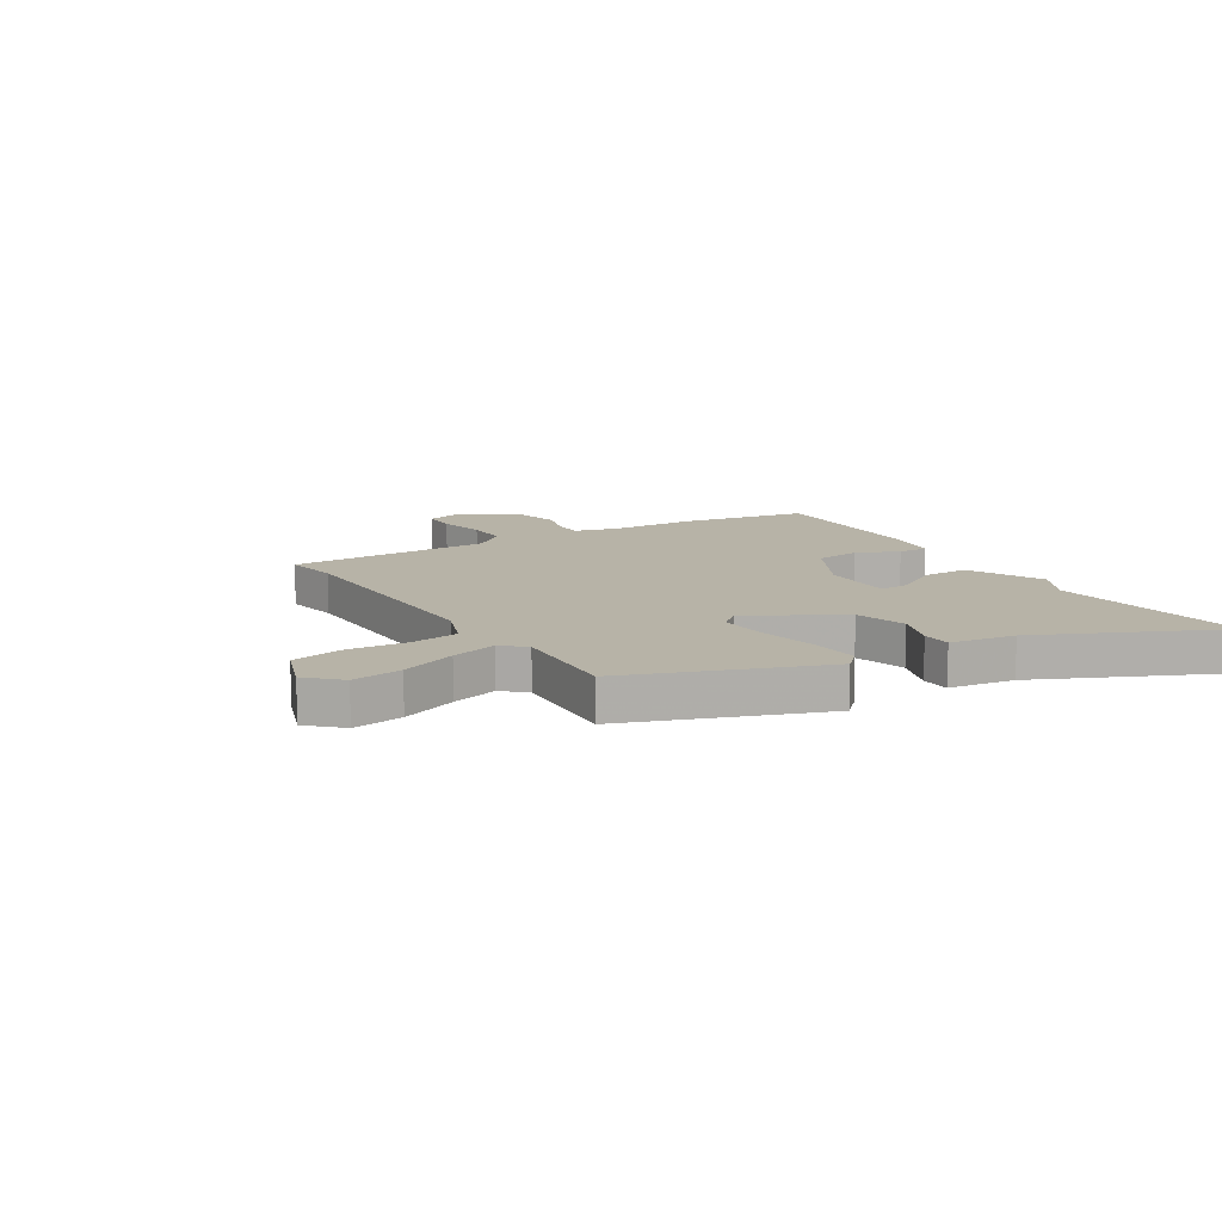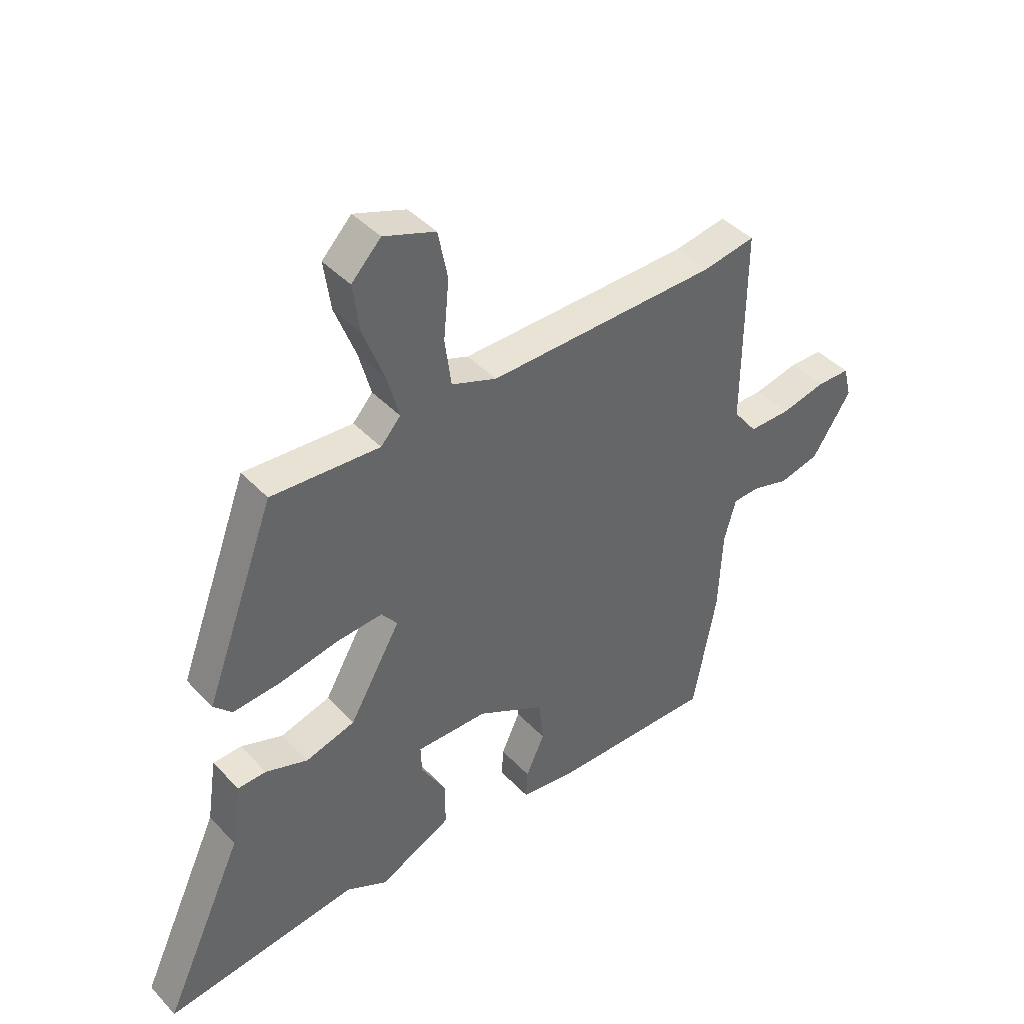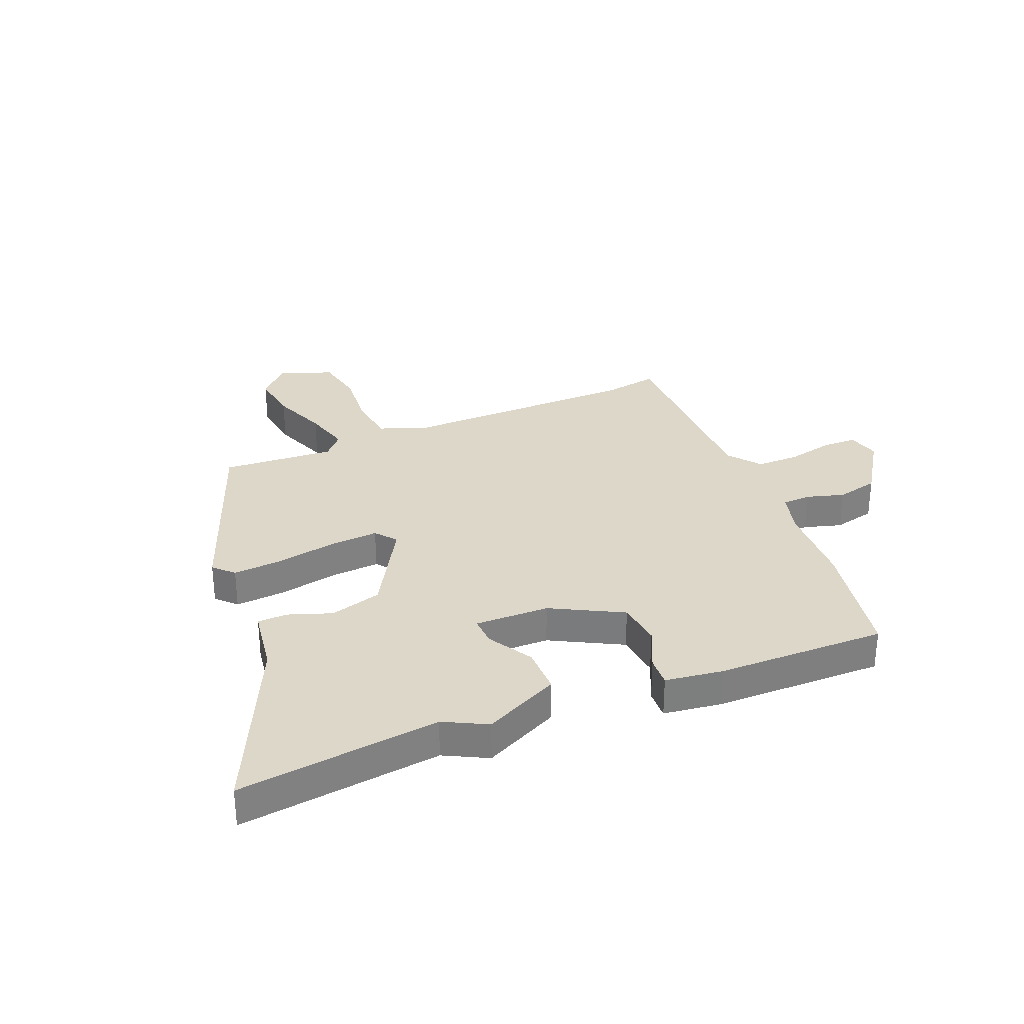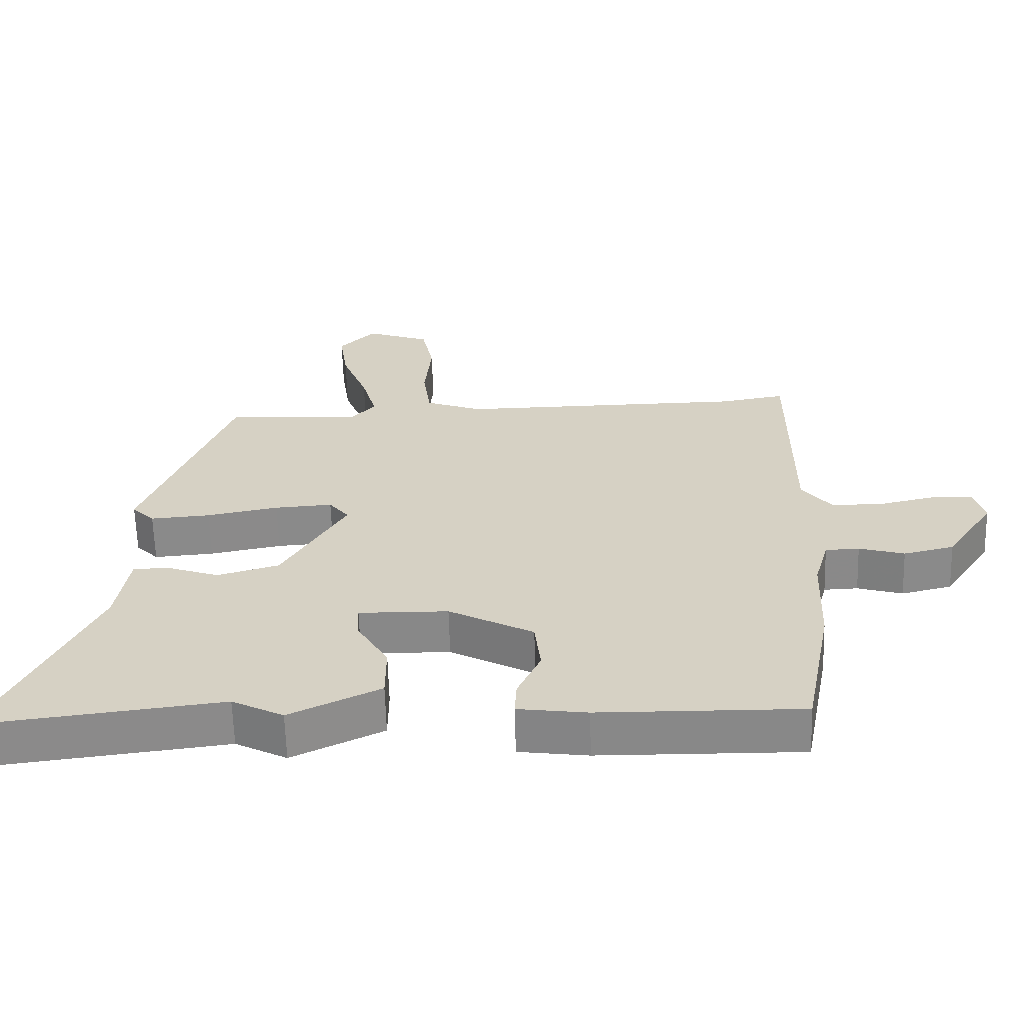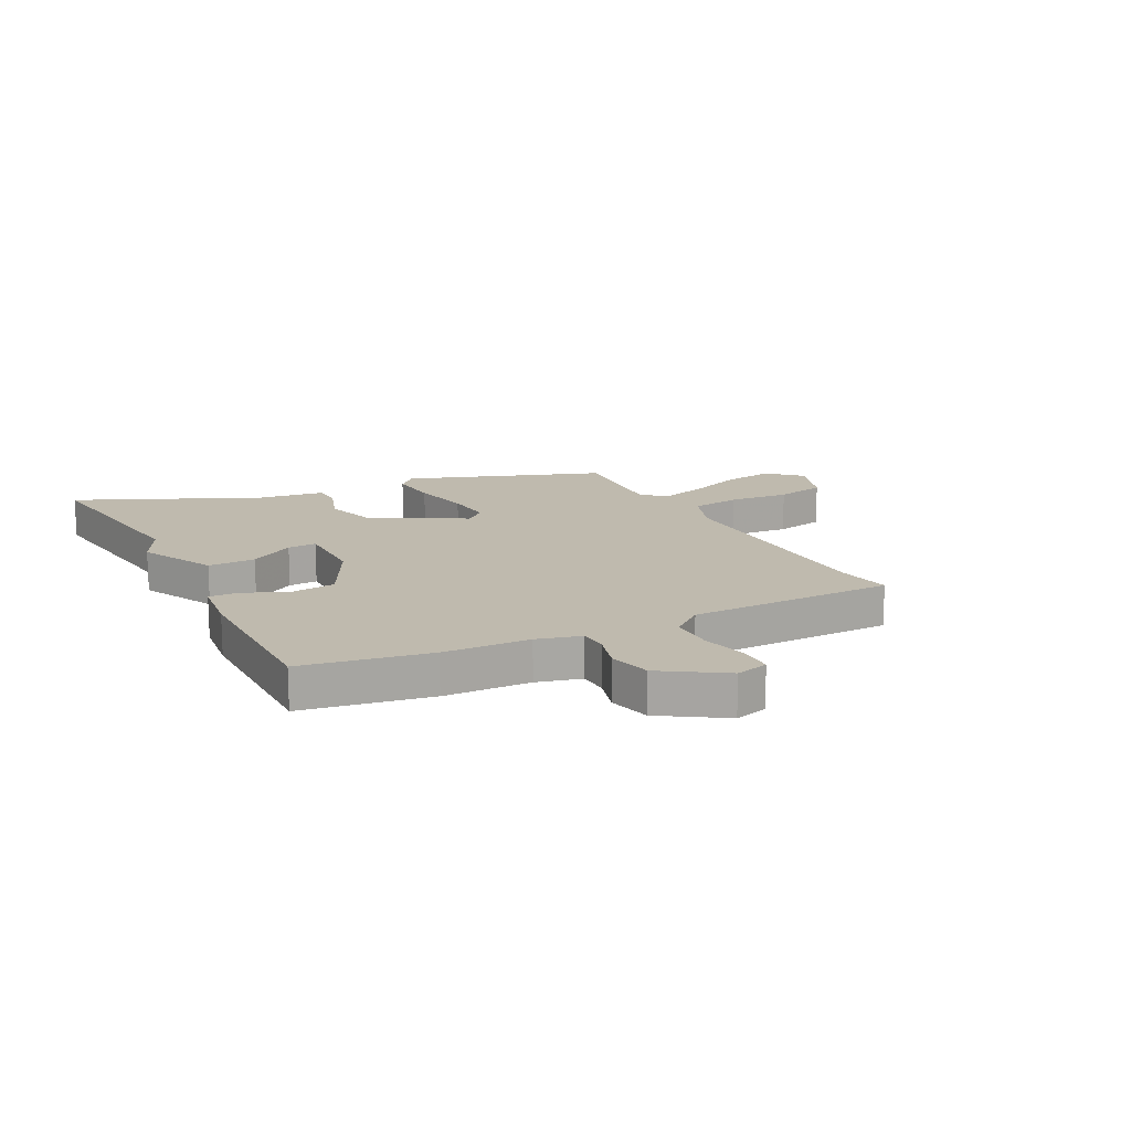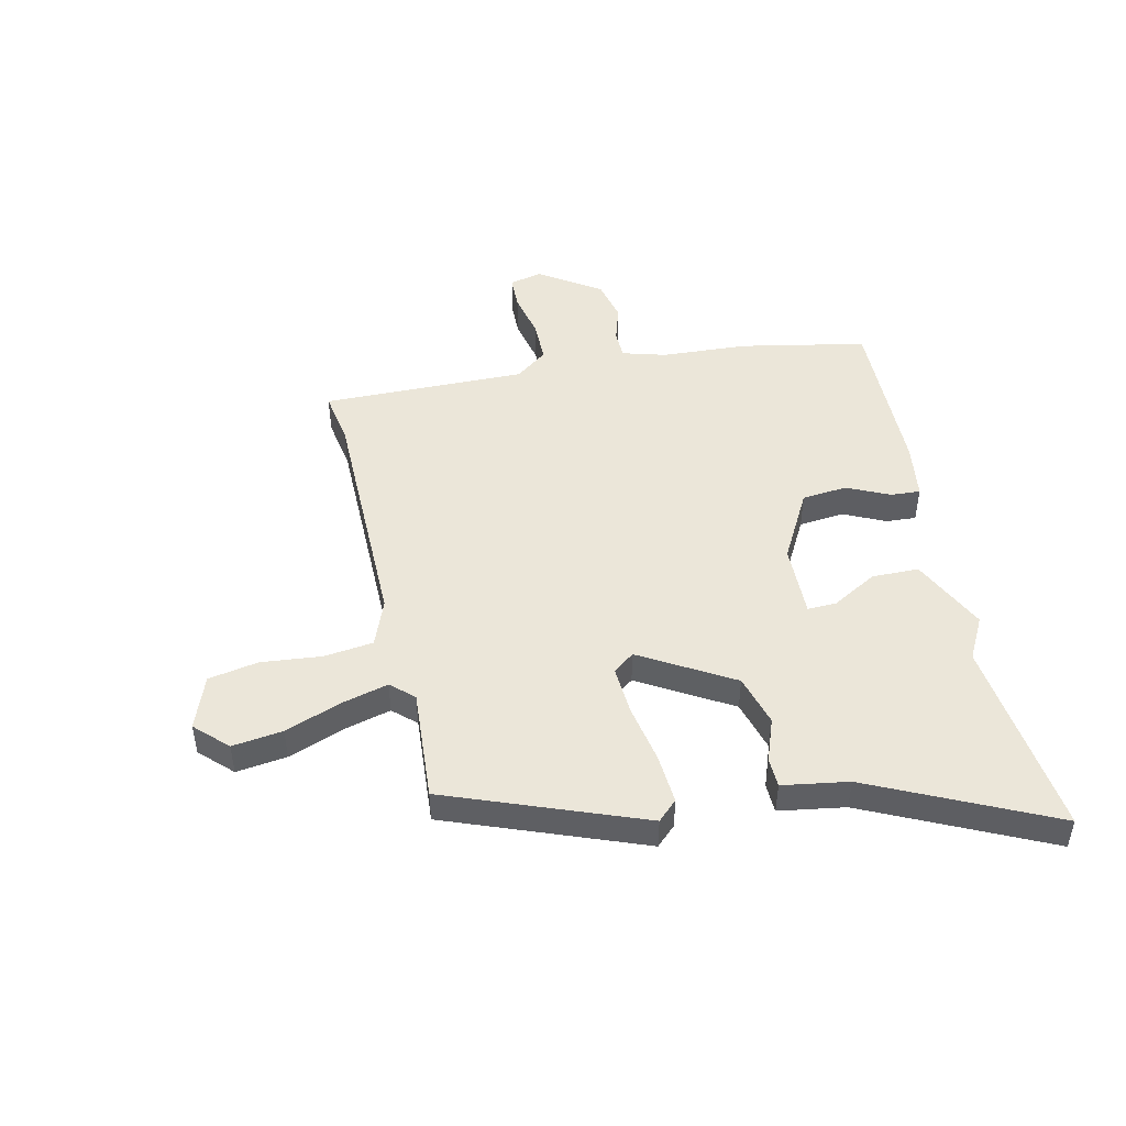
<metadata>
{"format":"obj","ext":"obj","renderer":"f3d","projection":"perspective","resolution":1024,"background":"white","views":[{"elev":12.6,"azim":58.1,"up":"+Y"},{"elev":42.0,"azim":141.0,"up":"+Z"},{"elev":30.9,"azim":157.5,"up":"+Y"},{"elev":-63.0,"azim":-178.4,"up":"+Z"},{"elev":15.5,"azim":-118.0,"up":"+Y"},{"elev":47.4,"azim":77.8,"up":"+Y"}]}
</metadata>
<code>
v -0.494 0.07 -0.532
v -0.537 0.07 -0.304
v -0.544 0.07 -0.149
v -0.566 0.07 -0.07
v -0.617 0.07 -0.068
v -0.685 0.07 -0.088
v -0.761 0.07 -0.07
v -0.834 0.07 0.041
v -0.819 0.07 0.1
v -0.757 0.07 0.101
v -0.673 0.07 0.082
v -0.595 0.07 0.082
v -0.55 0.07 0.14
v -0.552 0.07 0.509
v -0.454 0.07 0.492
v -0.021 0.07 0.486
v 0.064 0.07 0.518
v 0.076 0.07 0.607
v 0.066 0.07 0.716
v 0.084 0.07 0.806
v 0.181 0.07 0.841
v 0.236 0.07 0.784
v 0.223 0.07 0.693
v 0.184 0.07 0.592
v 0.161 0.07 0.508
v 0.198 0.07 0.467
v 0.401 0.07 0.48
v 0.532 0.07 0.129
v 0.498 0.07 0.094
v 0.408 0.07 0.101
v 0.3 0.07 0.122
v 0.213 0.07 0.128
v 0.183 0.07 0.09
v 0.279 0.07 -0.076
v 0.372 0.07 -0.103
v 0.451 0.07 -0.075
v 0.504 0.07 -0.077
v 0.522 0.07 -0.196
v 0.673 0.07 -0.521
v 0.311 0.07 -0.476
v 0.234 0.07 -0.516
v 0.098 0.07 -0.45
v 0.098 0.07 -0.365
v 0.145 0.07 -0.284
v 0.147 0.07 -0.232
v 0.013 0.07 -0.234
v -0.114 0.07 -0.302
v -0.123 0.07 -0.384
v -0.088 0.07 -0.46
v -0.085 0.07 -0.514
v -0.189 0.07 -0.528
v -0.494 0 -0.532
v -0.537 0 -0.304
v -0.544 0 -0.149
v -0.566 0 -0.07
v -0.617 0 -0.068
v -0.685 0 -0.088
v -0.761 0 -0.07
v -0.834 0 0.041
v -0.819 0 0.1
v -0.757 0 0.101
v -0.673 0 0.082
v -0.595 0 0.082
v -0.55 0 0.14
v -0.552 0 0.509
v -0.454 0 0.492
v -0.021 0 0.486
v 0.064 0 0.518
v 0.076 0 0.607
v 0.066 0 0.716
v 0.084 0 0.806
v 0.181 0 0.841
v 0.236 0 0.784
v 0.223 0 0.693
v 0.184 0 0.592
v 0.161 0 0.508
v 0.198 0 0.467
v 0.401 0 0.48
v 0.532 0 0.129
v 0.498 0 0.094
v 0.408 0 0.101
v 0.3 0 0.122
v 0.213 0 0.128
v 0.183 0 0.09
v 0.279 0 -0.076
v 0.372 0 -0.103
v 0.451 0 -0.075
v 0.504 0 -0.077
v 0.522 0 -0.196
v 0.673 0 -0.521
v 0.311 0 -0.476
v 0.234 0 -0.516
v 0.098 0 -0.45
v 0.098 0 -0.365
v 0.145 0 -0.284
v 0.147 0 -0.232
v 0.013 0 -0.234
v -0.114 0 -0.302
v -0.123 0 -0.384
v -0.088 0 -0.46
v -0.085 0 -0.514
v -0.189 0 -0.528
f 48 49 50 51
f 47 48 51 1
f 41 42 43 44
f 40 41 44 45
f 38 39 40 45
f 35 36 37 38
f 34 35 38 45
f 33 34 45 46
f 28 29 30 31
f 26 27 28 31
f 25 26 31 32
f 21 22 23 24
f 21 24 25
f 18 19 20 21
f 17 18 21 25
f 16 17 25 32
f 13 14 15
f 13 15 16 32
f 8 9 10 11
f 8 11 12
f 5 6 7 8
f 4 5 8 12
f 3 4 12 13
f 47 1 2 3
f 33 46 47 3
f 3 13 32 33
f 102 101 100 99
f 52 102 99 98
f 95 94 93 92
f 96 95 92 91
f 96 91 90 89
f 89 88 87 86
f 96 89 86 85
f 97 96 85 84
f 82 81 80 79
f 82 79 78 77
f 83 82 77 76
f 75 74 73 72
f 76 75 72
f 72 71 70 69
f 76 72 69 68
f 83 76 68 67
f 66 65 64
f 83 67 66 64
f 62 61 60 59
f 63 62 59
f 59 58 57 56
f 63 59 56 55
f 64 63 55 54
f 54 53 52 98
f 54 98 97 84
f 84 83 64 54
f 1 52 53 2
f 2 53 54 3
f 3 54 55 4
f 4 55 56 5
f 5 56 57 6
f 6 57 58 7
f 7 58 59 8
f 8 59 60 9
f 9 60 61 10
f 10 61 62 11
f 11 62 63 12
f 12 63 64 13
f 13 64 65 14
f 14 65 66 15
f 15 66 67 16
f 16 67 68 17
f 17 68 69 18
f 18 69 70 19
f 19 70 71 20
f 20 71 72 21
f 21 72 73 22
f 22 73 74 23
f 23 74 75 24
f 24 75 76 25
f 25 76 77 26
f 26 77 78 27
f 27 78 79 28
f 28 79 80 29
f 29 80 81 30
f 30 81 82 31
f 31 82 83 32
f 32 83 84 33
f 33 84 85 34
f 34 85 86 35
f 35 86 87 36
f 36 87 88 37
f 37 88 89 38
f 38 89 90 39
f 39 90 91 40
f 40 91 92 41
f 41 92 93 42
f 42 93 94 43
f 43 94 95 44
f 44 95 96 45
f 45 96 97 46
f 46 97 98 47
f 47 98 99 48
f 48 99 100 49
f 49 100 101 50
f 50 101 102 51
f 51 102 52 1

</code>
